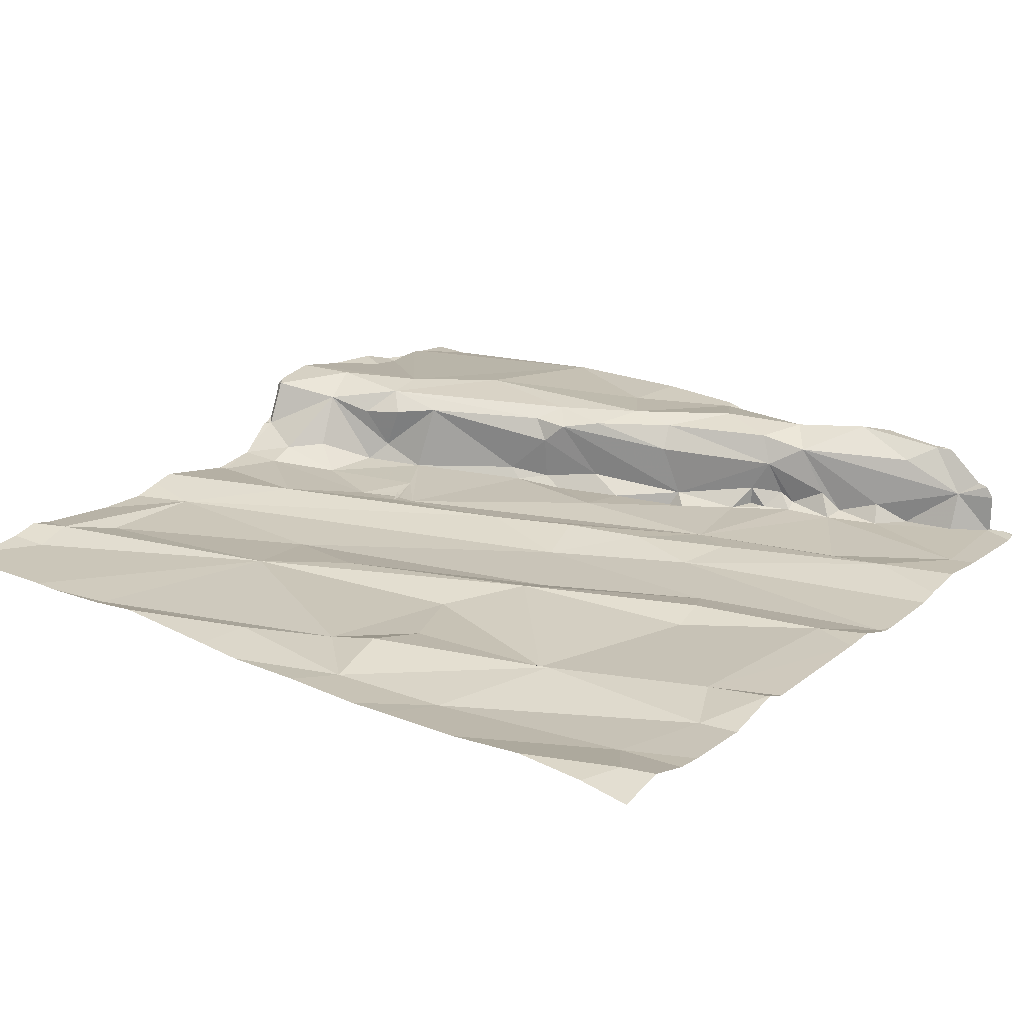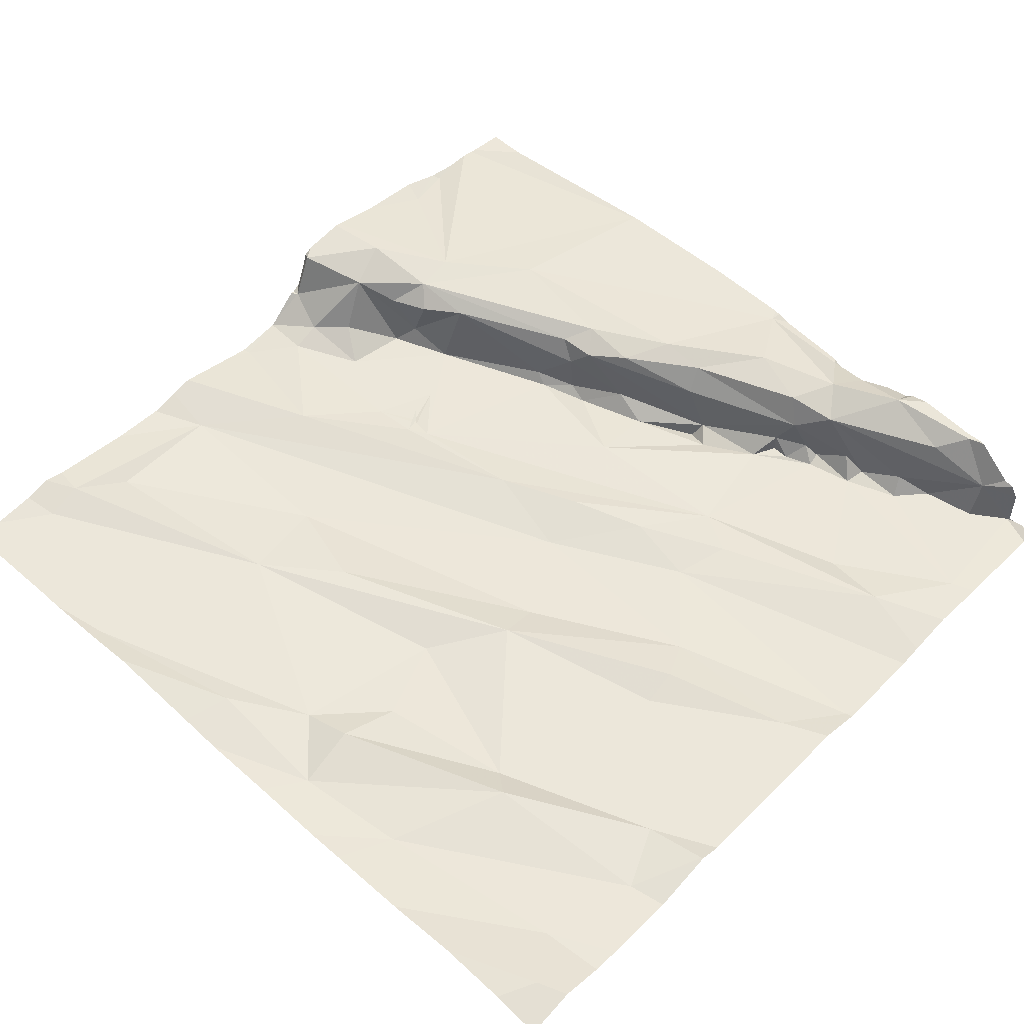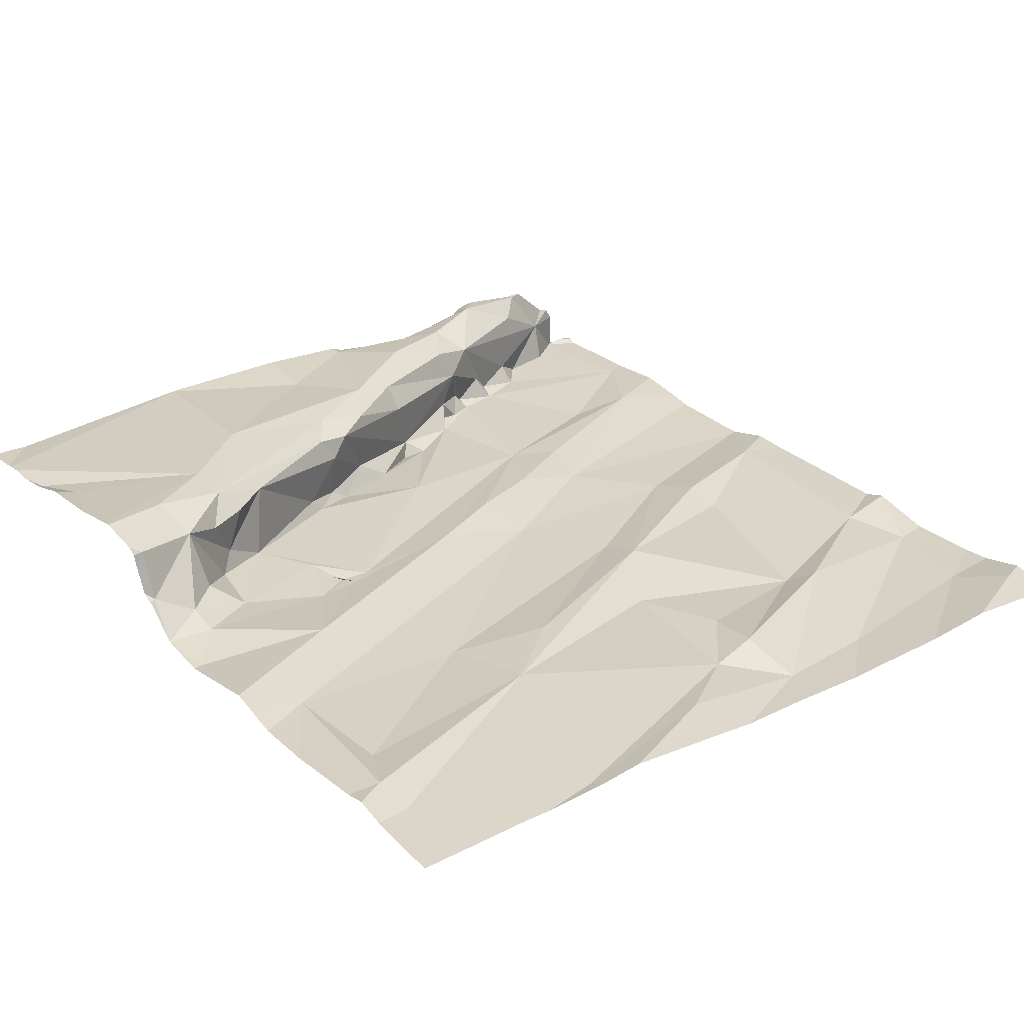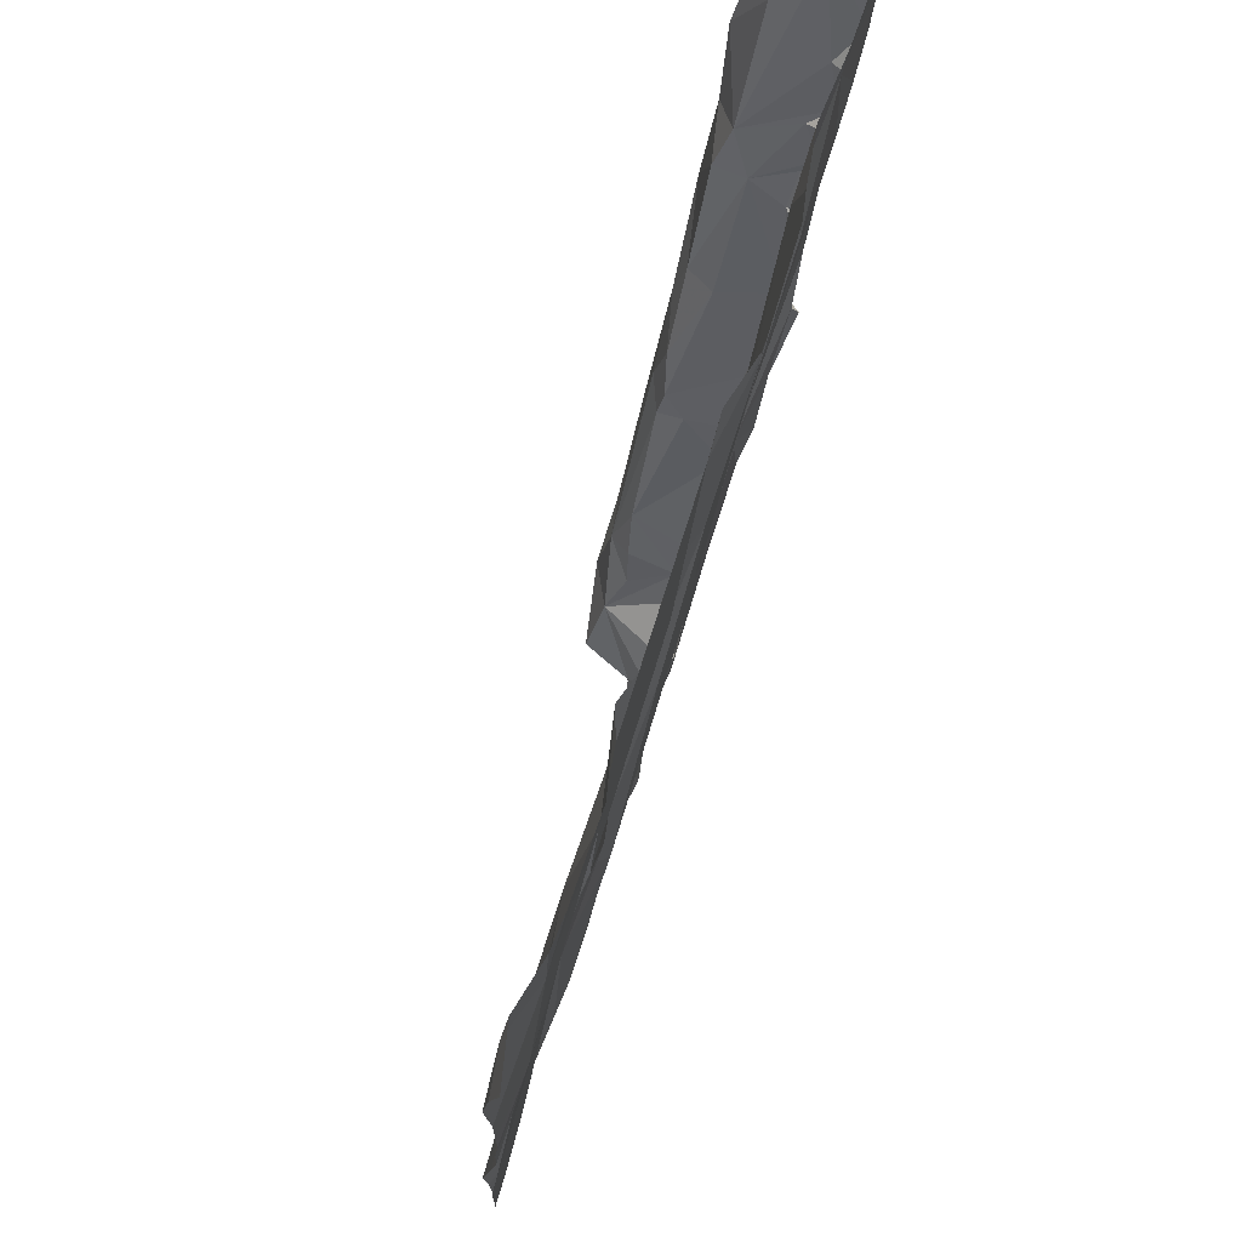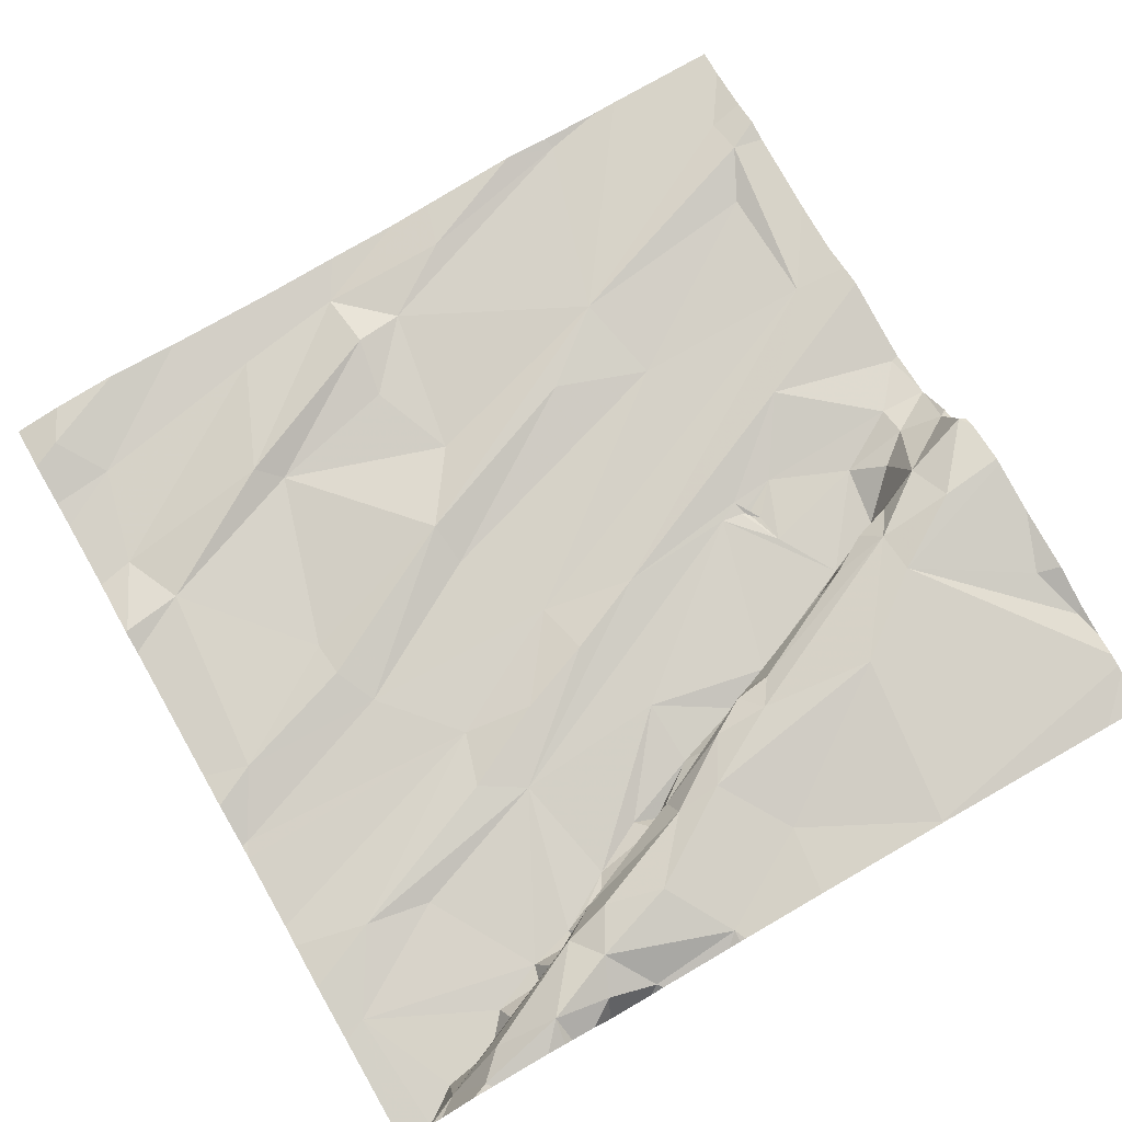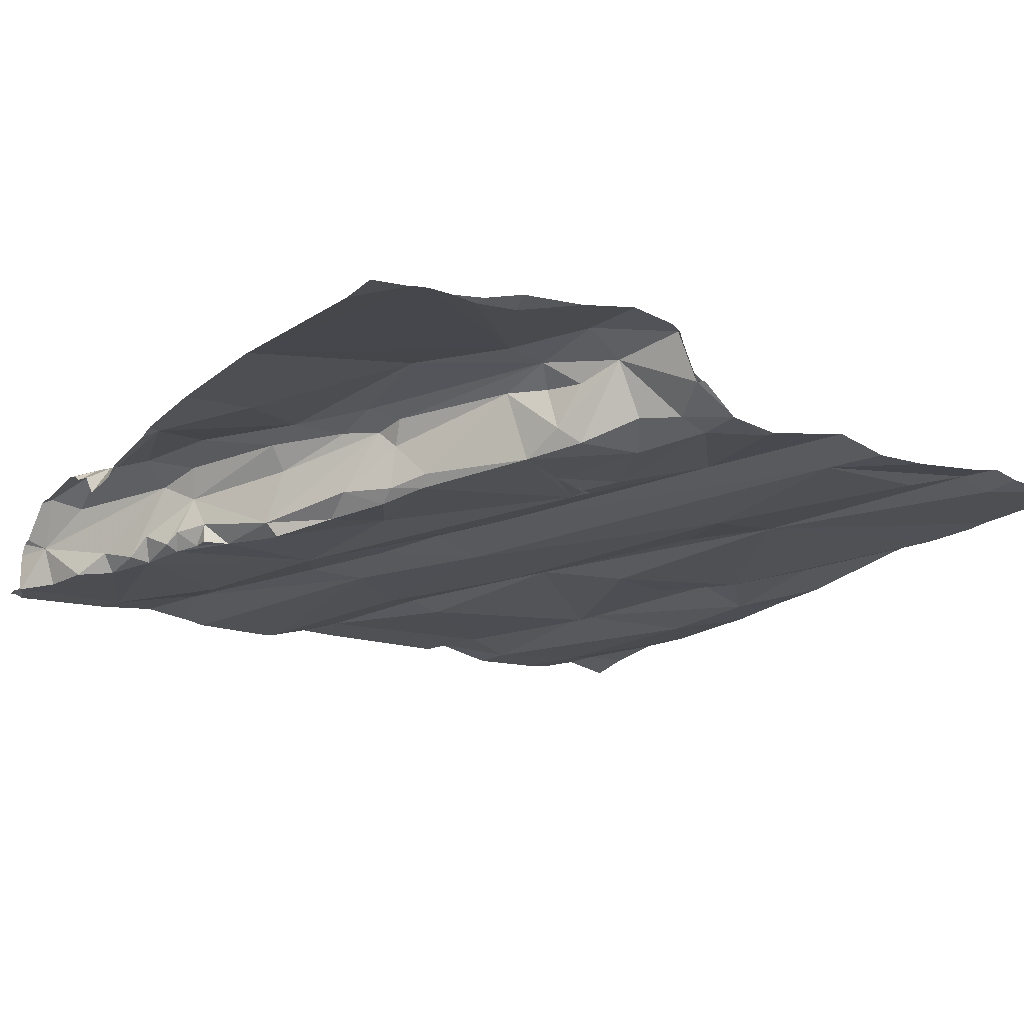
<metadata>
{"format":"obj","ext":"obj","renderer":"f3d","projection":"perspective","resolution":1024,"background":"white","views":[{"elev":19.7,"azim":125.5,"up":"+Z"},{"elev":50.9,"azim":133.0,"up":"+Z"},{"elev":30.0,"azim":52.3,"up":"+Z"},{"elev":73.8,"azim":107.5,"up":"+Y"},{"elev":75.6,"azim":-119.8,"up":"+Z"},{"elev":-16.7,"azim":-33.3,"up":"+Z"}]}
</metadata>
<code>
v -83.08 296.2 501
v -83.47 296.2 501
v -83.79 294.7 501.1
v -83.59 294.6 501.1
v -83.35 294.6 501.1
v -83.52 294.4 501.1
v -83.52 294.8 501.1
v -83.77 294.6 501.1
v -83.77 294.7 501.2
v -83.82 294.8 501.2
v -82.77 294.4 501.1
v -83.65 296.2 501
v -83.7 294.5 501.3
v -83.73 294.6 501.1
v -83.86 296.2 501
v -83.55 296.2 501
v -82.78 296.2 501
v -83.13 296.2 501
v -83.42 294.4 501.1
v -83.58 294.4 501.1
v -83.15 294.5 501.1
v -83.14 294.9 501.1
v -82.73 294.3 501.1
v -83.38 294.3 501.1
v -82.68 294.4 501.1
v -82.94 294.9 501.1
v -82.78 294.3 501.1
v -82.54 294.8 501.1
v -82.88 294.5 501.1
v -83.64 294.5 501.1
v -83.65 294.8 501.1
v -83.74 294.6 501.2
v -83.08 296.2 501
v -83.61 294.3 501.2
v -83.68 296.2 501
v -83.65 294.4 501.3
v -82.51 295.8 501.1
v -82.51 296.2 501
v -84.16 296.2 501
v -83.79 294.5 501.3
v -83.8 294.6 501.3
v -84.04 294.4 501.3
v -84.17 294.3 501.2
v -82.51 296 501.1
v -82.62 296.2 501
v -82.72 296.2 501
v -83.89 294.6 501.3
v -84.41 294.9 501.2
v -82.51 295.2 501.1
v -82.93 295.7 501
v -82.87 295.4 501.1
v -83.06 295.4 501.1
v -83.51 295.8 501
v -83.23 295.5 501.1
v -83.32 295.5 501
v -83.57 295.2 501.1
v -83.52 295.4 501
v -83.99 295.3 501
v -84.07 295.4 501
v -84.05 295.4 501
v -83.81 295.7 501
v -83.71 295.5 501.1
v -84.09 295.4 501
v -84.12 295.6 501
v -83.84 295.3 501.1
v -83.94 295.1 501
v -83.87 295.6 501
v -84 295.2 501.1
v -83.68 295.7 501
v -84.17 295.6 501
v -84.19 295.7 501
v -84.17 295.6 501
v -83.65 295.3 501.1
v -84.17 295.6 501.1
v -83.9 295 501.1
v -83.94 295.1 501.1
v -82.61 295.1 501.1
v -82.6 295.4 501.1
v -83.55 294.9 501.1
v -83.53 294.9 501.1
v -84.18 295.6 501.2
v -83.07 295.1 501.1
v -83.56 294.9 501.1
v -84.07 295.4 501.2
v -82.51 294.9 501.1
v -82.51 296.1 501
v -83.95 295.1 501.2
v -83.56 294.8 501.1
v -83.59 294.8 501.1
v -83.57 294.8 501.1
v -82.74 295.4 501.1
v -83.91 295 501.1
v -82.72 295.3 501.1
v -83.41 294.3 501.1
v -83.52 294.3 501.1
v -82.63 295.7 501
v -82.89 295.8 501.1
v -83.52 294.3 501.1
v -83.55 294.9 501.1
v -84.21 295.7 501.1
v -83.93 295.1 501.2
v -84.4 295.6 501.2
v -84 295.2 501.2
v -84.11 295.4 501.2
v -84.2 295.6 501.2
v -84.23 295.7 501.2
v -84.39 295.4 501.2
v -84.29 295.7 501.2
v -84.24 295.5 501.3
v -84.03 294.8 501.3
v -84 295.1 501.3
v -84.1 295.3 501.3
v -84.26 295.2 501.2
v -82.51 295.4 501.1
v -83.94 295 501.2
v -83.95 296.1 501
v -84.41 296.2 501
v -82.51 294.8 501.1
v -83.33 295.9 501
v -83.06 296.1 501
v -84.22 295.8 501
v -84.22 295.7 501
v -84.25 295.8 501.1
v -82.51 295.6 501.1
v -82.51 295.6 501.1
v -82.97 294.3 501.1
v -83.41 295.9 501
v -82.7 296.1 501
v -82.59 296.2 501.1
v -82.93 296.2 501
v -83.98 295.9 501
v -84.13 296.2 501
v -83.65 296.2 501
v -84.36 296.1 501
v -83.5 296.1 501
v -84.27 295.9 501
v -84.3 295.9 501.1
v -84.34 296 501
v -83.08 296.2 501
v -84.38 296.1 501.1
v -84.26 295.8 501
v -82.51 294.6 501.1
v -82.51 295.1 501.1
v -84.38 295.7 501.2
v -84.38 296.2 501
v -82.51 294.6 501.1
v -82.51 294.6 501.1
v -82.94 296.2 501
v -84.4 296 501.2
v -84.36 295.8 501.2
v -84.34 296 501.2
v -82.51 296.2 501
v -84.42 294.4 501.2
v -84.42 294.8 501.2
v -84.42 295.6 501.2
v -84.42 295.6 501.2
v -84.42 295.4 501.2
v -84.42 295.4 501.2
v -84.42 295.2 501.2
v -84.42 295.4 501.2
v -84.42 294.9 501.2
v -84.42 294.9 501.2
v -84.42 296.2 501
v -84.42 296.2 501
v -84.42 296.2 501
v -84.42 296.2 501.1
v -84.42 296.2 501.1
v -84.42 295.7 501.1
v -84.42 295.8 501.2
v -84.42 296.1 501.1
v -84.42 296 501.2
v -84.42 296 501.2
v -84.42 295.8 501.2
v -84.42 295.9 501.2
v -84.42 295.8 501.2
v -84.42 296 501.2
v -82.67 294.3 501.1
v -83.1 294.3 501.1
v -83.16 294.3 501.1
v -83.51 294.3 501.1
v -83.21 294.3 501.1
v -83.6 294.3 501.2
v -83.53 294.3 501.1
v -83.6 294.3 501.2
v -83.63 294.3 501.2
v -83.65 294.3 501.3
v -84.15 294.3 501.2
v -84.06 294.3 501.3
v -83.78 294.3 501.3
v -83.68 294.3 501.3
v -84.28 294.3 501.2
v -84.23 294.3 501.2
v -83.66 294.3 501.3
v -83.91 294.3 501.3
v -83.79 294.3 501.3
v -84.31 294.3 501.2
v -82.57 294.3 501.1
v -84.33 294.3 501.2
v -84.42 294.3 501.2
v -82.51 294.3 501.1
v -84.02 296.2 501
v -84.14 296.2 501
v -83.91 296.2 501
v -83.08 296.2 501
v -84.4 296.2 501
v -84.42 296.2 501
f 14 4 3
f 5 7 6
f 10 9 8
f 6 20 98
f 27 21 126
f 11 25 26
f 147 25 142
f 180 19 95
f 20 6 4
f 28 26 147
f 29 21 11
f 29 11 26
f 26 22 29
f 21 29 22
f 3 8 14
f 7 4 6
f 6 19 5
f 14 30 4
f 7 31 4
f 206 163 205
f 19 6 95
f 205 163 145
f 179 5 181
f 20 4 30
f 5 19 24
f 25 11 23
f 32 13 8
f 20 30 13
f 14 13 30
f 14 8 13
f 9 32 8
f 204 139 1
f 34 20 13
f 98 34 183
f 203 116 15
f 185 36 186
f 40 13 41
f 42 43 187
f 13 36 34
f 36 40 189
f 43 47 191
f 43 42 47
f 36 13 40
f 202 132 201
f 201 116 203
f 47 42 194
f 189 47 195
f 9 41 32
f 13 32 41
f 41 47 40
f 153 48 154
f 191 48 196
f 51 50 52
f 55 54 53
f 59 58 60
f 67 62 61
f 63 60 64
f 66 65 58
f 59 60 63
f 59 63 58
f 58 68 66
f 71 70 64
f 72 64 70
f 57 73 56
f 57 53 69
f 73 57 62
f 69 62 57
f 57 55 53
f 64 60 65
f 72 74 64
f 72 70 74
f 76 75 66
f 67 64 65
f 58 65 60
f 58 63 68
f 56 79 80
f 63 74 81
f 54 55 82
f 7 80 83
f 84 63 81
f 63 64 74
f 75 79 65
f 4 31 3
f 87 68 63
f 31 88 83
f 7 83 88
f 7 88 89
f 80 90 89
f 88 80 89
f 90 80 79
f 79 88 90
f 82 55 22
f 50 51 91
f 3 75 92
f 65 66 75
f 26 28 93
f 31 90 88
f 179 21 5
f 148 130 17
f 97 91 78
f 7 5 80
f 62 67 73
f 28 77 93
f 93 77 78
f 85 28 118
f 124 78 114
f 75 76 92
f 52 26 93
f 52 54 26
f 5 21 56
f 31 7 89
f 26 82 22
f 21 22 57
f 79 31 83
f 67 65 79
f 80 88 99
f 57 56 21
f 3 31 79
f 75 3 79
f 68 76 66
f 55 57 22
f 70 100 74
f 79 56 67
f 52 93 51
f 78 91 93
f 178 21 179
f 54 52 50
f 10 3 92
f 101 92 76
f 101 76 68
f 3 10 8
f 82 26 54
f 99 83 80
f 56 80 5
f 31 89 90
f 56 73 67
f 79 99 88
f 79 83 99
f 91 51 93
f 78 77 143
f 184 34 185
f 103 87 84
f 63 84 87
f 92 101 10
f 104 84 81
f 107 102 155
f 81 105 104
f 87 101 68
f 105 108 109
f 41 111 110
f 111 112 110
f 159 107 160
f 10 101 115
f 41 10 115
f 84 104 103
f 115 111 41
f 115 101 87
f 41 9 10
f 47 41 110
f 113 48 110
f 1 139 130
f 103 112 111
f 107 113 112
f 107 112 109
f 108 107 109
f 183 34 182
f 112 104 109
f 104 105 109
f 108 144 102
f 108 102 107
f 112 103 104
f 87 111 115
f 87 103 111
f 48 113 159
f 182 34 184
f 47 110 48
f 112 113 110
f 61 69 116
f 67 61 116
f 163 117 145
f 120 119 50
f 70 71 100
f 122 121 123
f 67 71 64
f 152 86 38
f 127 53 54
f 130 120 97
f 62 69 61
f 122 71 121
f 122 100 71
f 128 129 45
f 116 132 131
f 145 132 39
f 117 134 132
f 135 133 53
f 116 131 67
f 69 53 133
f 138 137 136
f 131 121 67
f 69 133 35
f 128 130 96
f 50 119 54
f 135 119 120
f 44 128 37
f 128 96 125
f 54 119 127
f 97 96 130
f 53 127 135
f 121 131 132
f 97 120 50
f 2 120 18
f 18 139 33
f 1 130 148
f 130 128 17
f 139 120 130
f 12 135 16
f 132 116 201
f 134 117 140
f 138 134 140
f 33 139 204
f 132 134 136
f 121 71 67
f 138 136 134
f 116 69 15
f 121 136 141
f 181 5 24
f 127 119 135
f 136 121 132
f 141 123 121
f 81 100 122
f 140 117 165
f 122 123 81
f 81 74 100
f 18 120 139
f 136 137 141
f 50 91 97
f 96 97 78
f 106 123 141
f 177 25 23
f 106 81 123
f 138 140 137
f 106 141 137
f 37 128 125
f 149 140 170
f 149 150 151
f 81 106 105
f 106 151 150
f 151 106 140
f 106 137 140
f 156 144 168
f 151 140 149
f 126 21 178
f 44 129 128
f 169 150 175
f 108 105 106
f 86 129 44
f 174 149 176
f 144 108 150
f 150 108 106
f 17 128 46
f 196 153 198
f 154 48 161
f 155 102 156
f 49 78 143
f 156 102 144
f 157 107 155
f 114 78 49
f 158 107 157
f 95 6 98
f 159 113 107
f 118 28 146
f 98 20 34
f 160 107 158
f 161 48 162
f 15 69 35
f 125 96 124
f 162 48 159
f 124 96 78
f 164 117 163
f 94 19 180
f 165 117 164
f 143 77 85
f 166 140 165
f 85 77 28
f 167 140 166
f 16 135 2
f 168 144 169
f 24 19 94
f 146 28 147
f 169 144 150
f 170 140 167
f 27 11 21
f 2 135 120
f 171 149 170
f 172 149 171
f 173 150 174
f 142 25 197
f 12 133 135
f 174 150 149
f 175 150 173
f 23 11 27
f 176 149 172
f 147 26 25
f 185 34 36
f 186 36 193
f 187 43 192
f 188 42 187
f 35 133 12
f 39 132 202
f 189 40 47
f 190 36 189
f 191 47 48
f 192 43 191
f 46 128 45
f 193 36 190
f 194 42 188
f 45 129 152
f 195 47 194
f 145 117 132
f 196 48 153
f 197 25 177
f 198 153 199
f 152 129 86
f 200 142 197

</code>
